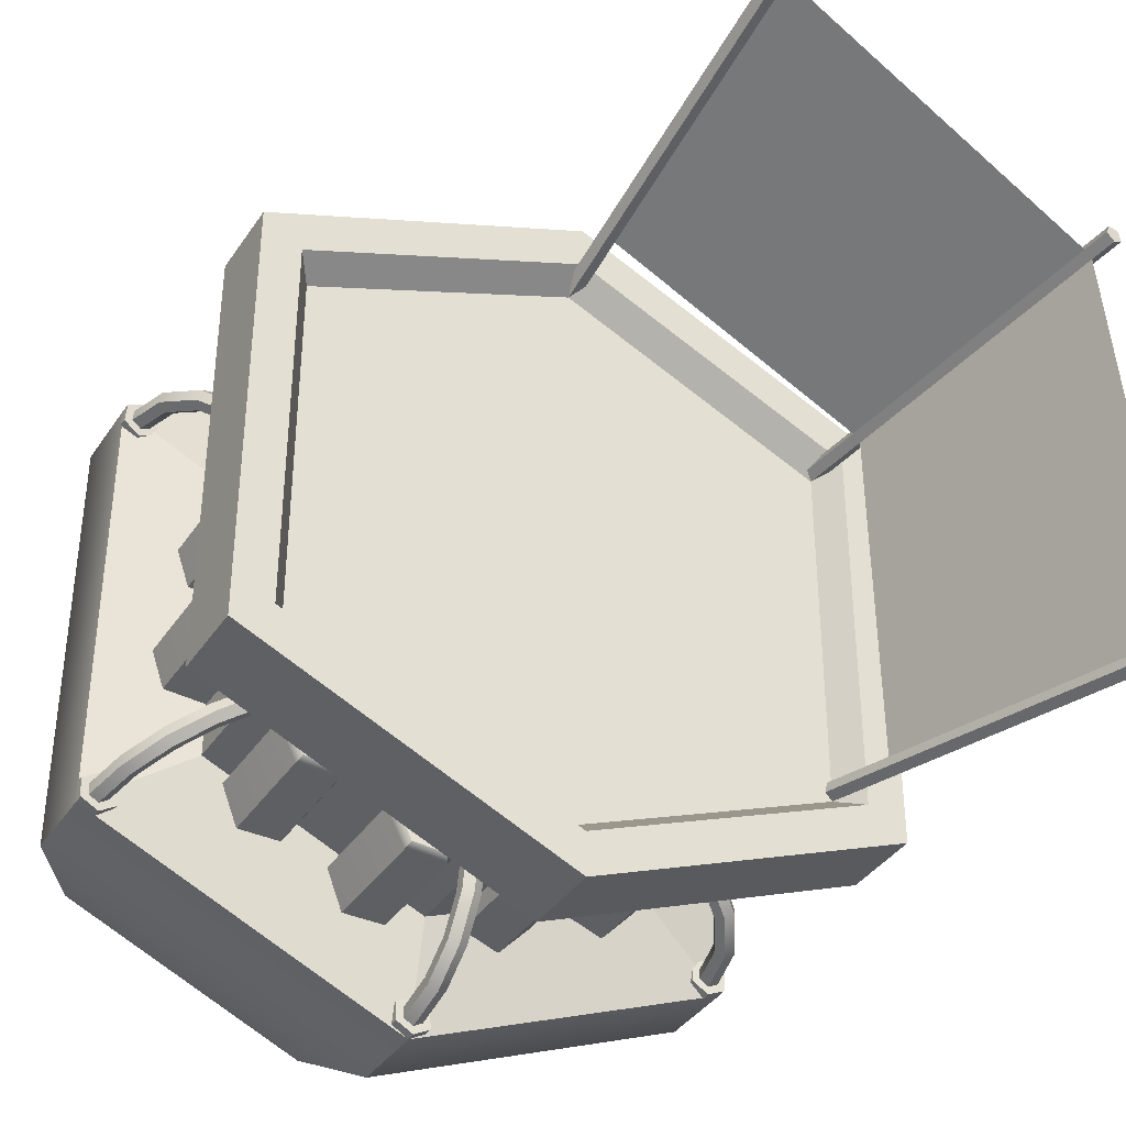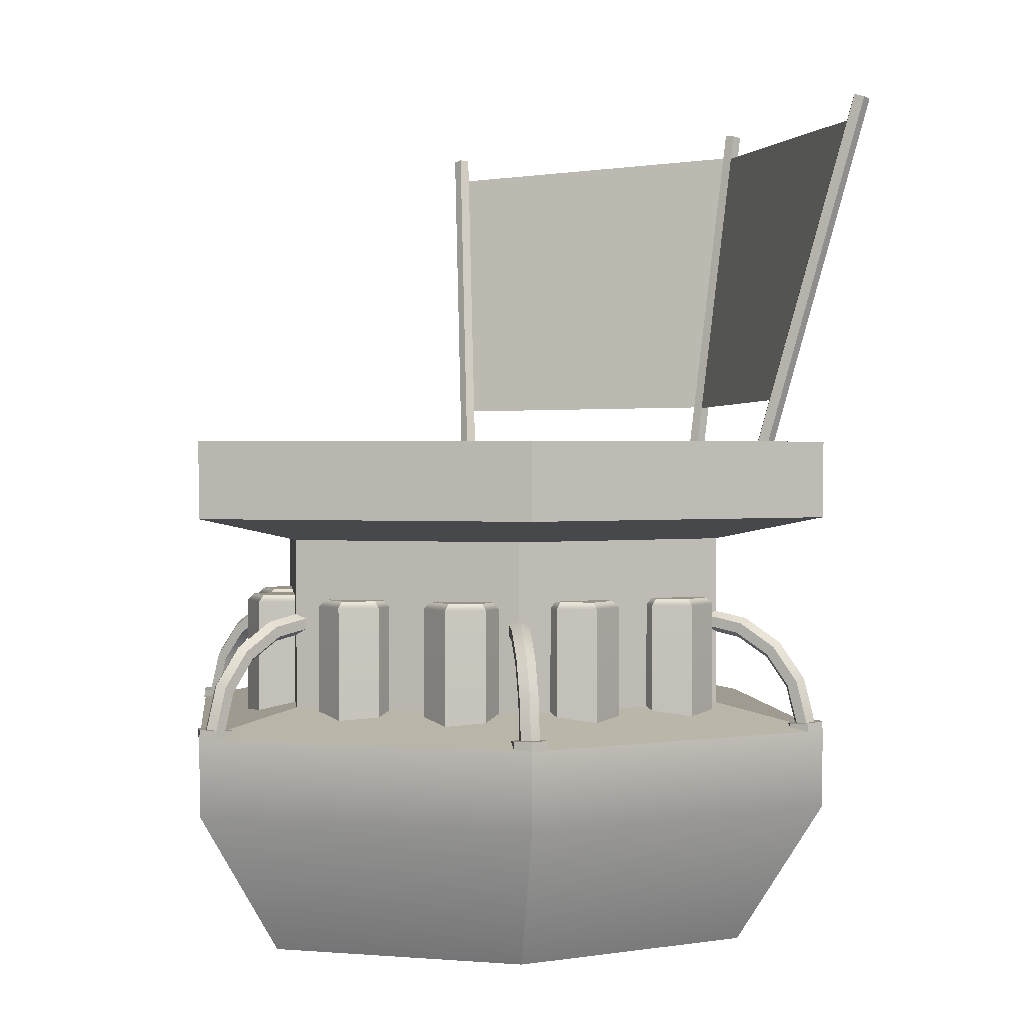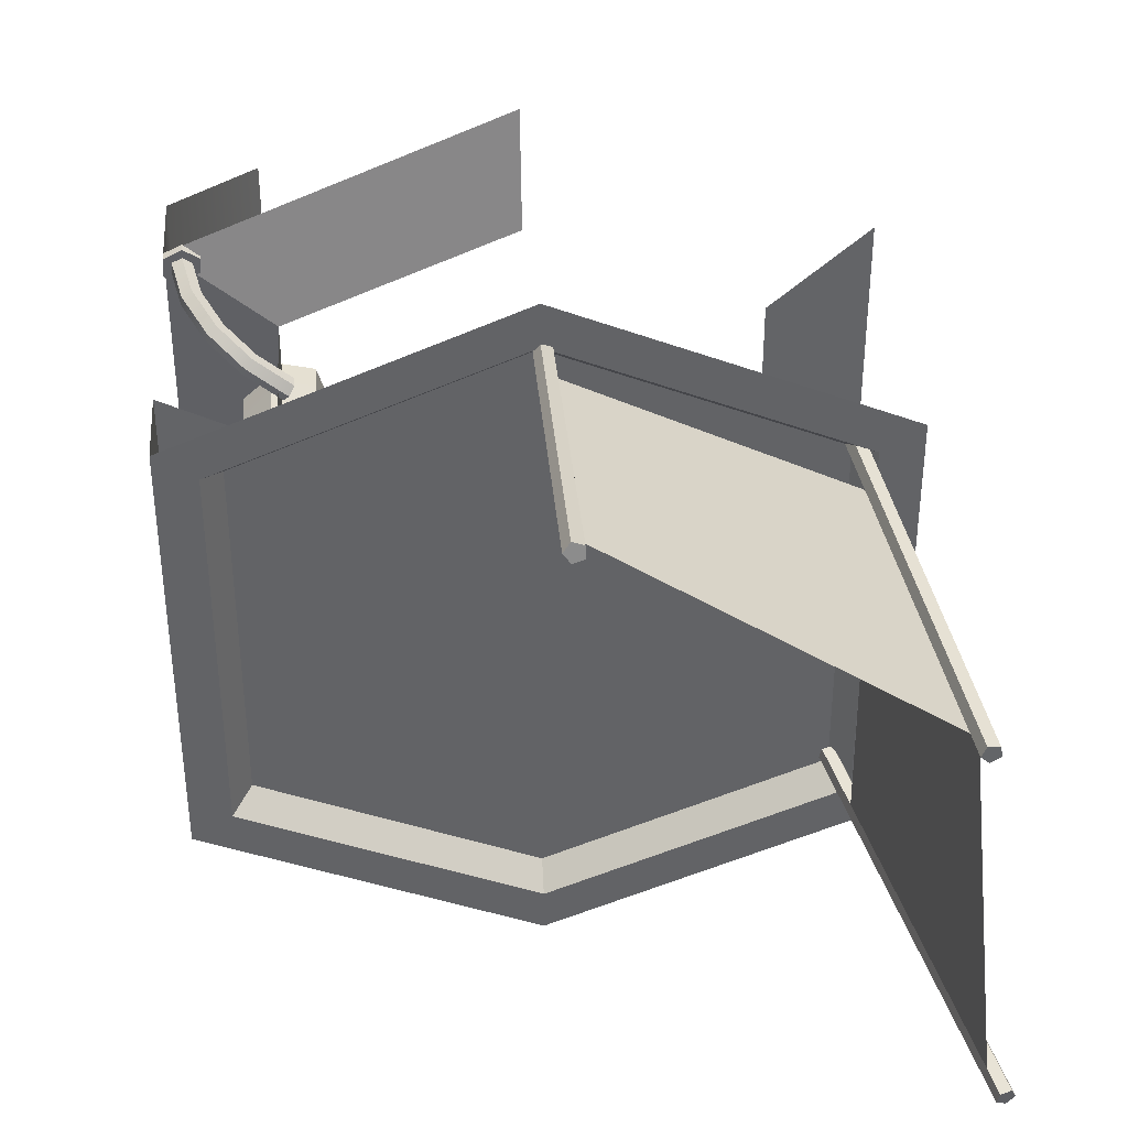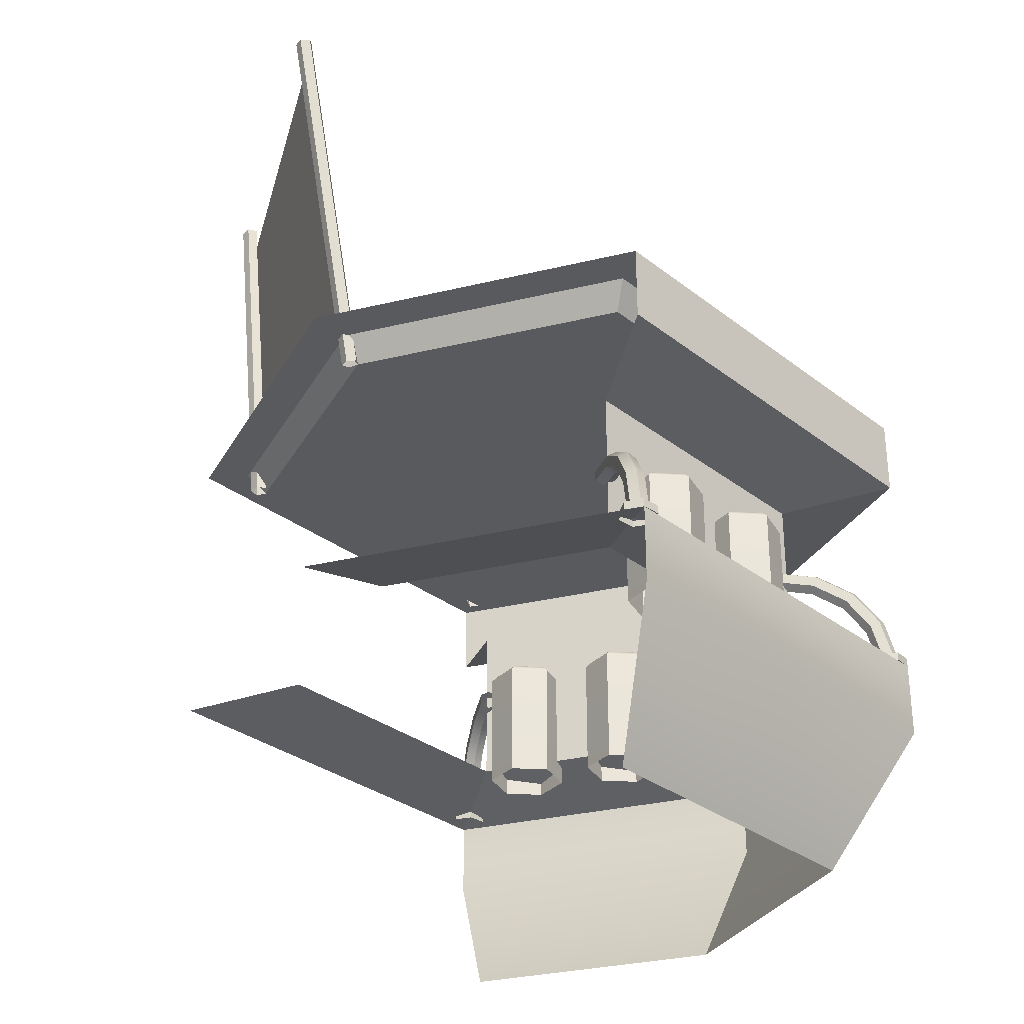
<metadata>
{"format":"obj","ext":"obj","renderer":"f3d","projection":"perspective","resolution":1024,"background":"white","views":[{"elev":-38.3,"azim":149.8,"up":"+Z"},{"elev":1.4,"azim":173.4,"up":"+Y"},{"elev":39.4,"azim":176.2,"up":"+Z"},{"elev":-31.2,"azim":42.1,"up":"+Y"}]}
</metadata>
<code>
g default
v 188.6 -177.1 -67.15
v 188.6 -117 -2.694
v 194.3 -120.3 -2.694
v 194.3 -177.3 -63.89
v 200 -117 -2.694
v 200 -177.1 -67.15
v 200 -110.5 -2.694
v 200 -176.6 -73.69
v 194.3 -107.2 -2.694
v 194.3 -176.4 -76.96
v 188.6 -110.5 -2.694
v 188.6 -176.6 -73.69
v 194.3 -177.7 -58.72
v 184.1 -177.3 -64.57
v 184.1 -181.7 -64.73
v 194.3 -181.7 -58.86
v 204.4 -177.3 -64.57
v 204.4 -181.7 -64.73
v 204.4 -176.5 -76.27
v 204.4 -181.7 -76.46
v 194.3 -176.1 -82.12
v 194.3 -181.7 -82.32
v 184.1 -176.5 -76.27
v 184.1 -181.7 -76.46
v 188.6 -134.4 -46.75
v 188.6 -129.6 -51.21
v 194.3 -127.2 -53.45
v 200 -129.6 -51.21
v 200 -134.4 -46.75
v 194.3 -136.8 -44.51
v 188.6 -121.5 -26.37
v 188.6 -115.4 -28.77
v 194.3 -112.4 -29.97
v 200 -115.4 -28.77
v 200 -121.5 -26.37
v 194.3 -124.6 -25.17
v 188.6 -153.8 -61
v 188.6 -151 -66.92
v 194.3 -149.6 -69.87
v 200 -151 -66.92
v 200 -153.8 -61
v 194.3 -155.2 -58.05
v 372.9 -177.1 3.917
v 319.7 -117 40.43
v 323 -120.3 45.11
v 373.4 -177.3 10.44
v 326.2 -117 49.79
v 379.3 -177.1 13.27
v 326.2 -110.5 49.79
v 384.7 -176.6 9.566
v 323 -107.2 45.11
v 384.2 -176.4 3.039
v 319.7 -110.5 40.43
v 378.2 -176.6 0.2146
v 369.1 -177.7 13.37
v 368.2 -177.3 1.684
v 368.3 -181.7 1.596
v 369.2 -181.7 13.29
v 379.7 -177.3 18.43
v 379.8 -181.7 18.34
v 389.3 -176.5 11.8
v 389.5 -181.7 11.7
v 388.4 -176.1 0.1123
v 388.6 -181.7 -2.3e-05
v 377.8 -176.5 -4.945
v 378 -181.7 -5.049
v 356 -134.4 15.48
v 359.7 -129.6 12.95
v 364.8 -127.2 16.36
v 366.2 -129.6 22.3
v 362.5 -134.4 24.83
v 357.4 -136.8 21.42
v 339.2 -121.5 27.02
v 341.2 -115.4 25.66
v 345.4 -112.4 29.66
v 347.7 -115.4 35.02
v 345.7 -121.5 36.37
v 341.5 -124.6 32.38
v 367.8 -153.8 7.401
v 372.7 -151 4.052
v 378.3 -149.6 7.053
v 379.1 -151 13.4
v 374.2 -153.8 16.75
v 368.6 -155.2 13.75
v 379.2 -177.1 252.2
v 326 -117 215.8
v 322.8 -120.3 220.5
v 373.3 -177.3 255
v 319.6 -117 225.2
v 372.8 -177.1 261.5
v 319.6 -110.5 225.2
v 378.2 -176.6 265.2
v 322.8 -107.2 220.5
v 384.1 -176.4 262.4
v 326 -110.5 215.8
v 384.6 -176.6 255.9
v 369.1 -177.7 252.1
v 379.6 -177.3 247
v 379.8 -181.7 247.1
v 369.2 -181.7 252.2
v 368.2 -177.3 263.8
v 368.3 -181.7 263.9
v 377.9 -176.5 270.4
v 378 -181.7 270.5
v 388.4 -176.1 265.3
v 388.6 -181.7 265.4
v 389.3 -176.5 253.6
v 389.5 -181.7 253.7
v 362.4 -134.4 240.7
v 366.1 -129.6 243.2
v 364.7 -127.2 249.1
v 359.7 -129.6 252.6
v 356 -134.4 250
v 357.3 -136.8 244.1
v 345.6 -121.5 229.2
v 347.5 -115.4 230.5
v 345.3 -112.4 235.9
v 341.1 -115.4 239.9
v 339.2 -121.5 238.5
v 341.4 -124.6 233.2
v 374.2 -153.8 248.7
v 379 -151 252
v 378.3 -149.6 258.4
v 372.7 -151 261.4
v 367.8 -153.8 258.1
v 368.5 -155.2 251.7
v 9.328 -177.1 13.24
v 62.57 -117 49.58
v 65.77 -120.3 44.9
v 15.23 -177.3 10.39
v 68.96 -117 40.21
v 15.73 -177.1 3.866
v 68.96 -110.5 40.21
v 10.33 -176.6 0.181
v 65.77 -107.2 44.9
v 4.431 -176.4 3.025
v 62.57 -110.5 49.58
v 3.931 -176.6 9.553
v 19.49 -177.7 13.31
v 8.933 -177.3 18.4
v 8.805 -181.7 18.31
v 19.38 -181.7 13.23
v 20.39 -177.3 1.618
v 20.26 -181.7 1.531
v 10.72 -176.5 -4.98
v 10.57 -181.7 -5.084
v 0.1637 -176.1 0.1118
v -1.5e-05 -181.7 3.8e-05
v -0.7321 -176.5 11.8
v -0.8837 -181.7 11.7
v 26.18 -134.4 24.74
v 22.49 -129.6 22.23
v 23.85 -127.2 16.28
v 28.89 -129.6 12.85
v 32.58 -134.4 15.37
v 31.23 -136.8 21.32
v 43.02 -121.5 36.24
v 41.03 -115.4 34.88
v 43.24 -112.4 29.52
v 47.43 -115.4 25.51
v 49.41 -121.5 26.86
v 47.21 -124.6 32.23
v 14.41 -153.8 16.71
v 9.525 -151 13.37
v 10.28 -149.6 7.02
v 15.92 -151 4
v 20.81 -153.8 7.333
v 20.05 -155.2 13.69
v 388.6 -229.1 0
v 194.3 -229.1 -82.32
v 0 -229.1 0
v 388.6 -229.1 265.4
v 388.6 0 0
v 194.3 0 -82.32
v 0 0 0
v 0 0 265.4
v 194.3 0 347.7
v 388.6 0 265.4
v 194.3 -47.39 -82.32
v 194.3 -181.7 -82.32
v 388.6 -181.7 0
v 388.6 -47.39 0
v 388.6 -181.7 265.4
v 388.6 -47.39 265.4
v 194.3 -181.7 347.7
v 0 -181.7 265.4
v 0 -181.7 0
v 0 -47.39 0
v 194.3 -61.8 -15.85
v 194.3 -167.3 -15.85
v 60.06 -167.3 41.02
v 60.06 -61.8 41.02
v 328.5 -61.8 41.02
v 328.5 -167.3 41.02
v 328.5 -61.8 224.4
v 328.5 -167.3 224.4
v 194.3 -167.3 281.3
v 60.06 -167.3 224.4
v 341.2 -318.2 32.38
v 194.3 -318.2 -29.85
v 47.41 -318.2 32.38
v 341.2 -318.2 233
v 365.1 0 16.01
v 194.3 0 -56.38
v 23.44 0 16.01
v 23.44 0 249.4
v 194.3 0 321.8
v 365.1 0 249.4
v 354.1 -16.15 23.58
v 194.3 -16.15 -44.11
v 34.52 -16.15 23.58
v 34.52 -16.15 241.8
v 194.3 -16.15 309.5
v 354.1 -16.15 241.8
v 194.3 -94.01 -15.85
v 60.06 -94.01 41.02
v 328.5 -94.01 224.4
v 328.5 -94.01 41.02
v 341.2 -318.2 132.7
v 388.6 -229.1 132.7
v 388.6 -181.7 132.7
v 328.5 -167.3 132.7
v 328.5 -94.01 132.7
v 328.5 -61.8 132.7
v 388.6 -47.39 132.7
v 388.6 0 132.7
v 365.1 0 132.7
v 354.1 -16.15 132.7
v 194.3 -16.15 132.7
v 34.52 -16.15 132.7
v 23.44 0 132.7
v 0 0 132.7
v 146.8 -180.9 -21.06
v 130 -180.9 -2.926
v 137.3 -180.9 20.7
v 161.4 -180.9 26.19
v 178.2 -180.9 8.059
v 170.9 -180.9 -15.57
v 148.1 -98.91 -17.05
v 134.1 -98.91 -1.995
v 140.2 -98.91 17.63
v 160.2 -98.91 22.19
v 174.1 -98.91 7.128
v 168.1 -98.91 -12.49
v 130 -102.9 -2.926
v 146.8 -102.9 -21.06
v 170.9 -102.9 -15.57
v 178.2 -102.9 8.059
v 161.4 -102.9 26.19
v 137.3 -102.9 20.7
v 82.31 -180.9 7.303
v 65.49 -180.9 25.44
v 72.79 -180.9 49.06
v 96.9 -180.9 54.56
v 113.7 -180.9 36.42
v 106.4 -180.9 12.8
v 83.54 -98.91 11.31
v 69.58 -98.91 26.37
v 75.64 -98.91 45.99
v 95.66 -98.91 50.55
v 109.6 -98.91 35.49
v 103.6 -98.91 15.87
v 65.49 -102.9 25.44
v 82.31 -102.9 7.303
v 106.4 -102.9 12.8
v 113.7 -102.9 36.42
v 96.9 -102.9 54.56
v 72.79 -102.9 49.06
v 303.5 -180.9 6.704
v 278.8 -180.9 5.543
v 265.4 -180.9 26.36
v 276.8 -180.9 48.33
v 301.5 -180.9 49.49
v 314.8 -180.9 28.68
v 301.2 -98.91 10.23
v 280.7 -98.91 9.269
v 269.6 -98.91 26.55
v 279 -98.91 44.8
v 299.6 -98.91 45.76
v 310.6 -98.91 28.48
v 278.8 -102.9 5.543
v 303.5 -102.9 6.704
v 314.8 -102.9 28.68
v 301.5 -102.9 49.49
v 276.8 -102.9 48.33
v 265.4 -102.9 26.36
v 240.2 -180.9 -24.32
v 215.5 -180.9 -25.49
v 202.2 -180.9 -4.673
v 213.5 -180.9 17.3
v 238.2 -180.9 18.46
v 251.6 -180.9 -2.352
v 237.9 -98.91 -20.8
v 217.4 -98.91 -21.76
v 206.3 -98.91 -4.476
v 215.8 -98.91 13.77
v 236.3 -98.91 14.73
v 247.4 -98.91 -2.549
v 215.5 -102.9 -25.49
v 240.2 -102.9 -24.32
v 251.6 -102.9 -2.352
v 238.2 -102.9 18.46
v 213.5 -102.9 17.3
v 202.2 -102.9 -4.673
v 351.2 -180.9 172.7
v 343.9 -180.9 149.1
v 319.8 -180.9 143.6
v 303 -180.9 161.7
v 310.3 -180.9 185.3
v 334.4 -180.9 190.8
v 347.1 -98.91 171.8
v 341 -98.91 152.1
v 321 -98.91 147.6
v 307.1 -98.91 162.6
v 313.1 -98.91 182.3
v 333.1 -98.91 186.8
v 343.9 -102.9 149.1
v 351.2 -102.9 172.7
v 334.4 -102.9 190.8
v 310.3 -102.9 185.3
v 303 -102.9 161.7
v 319.8 -102.9 143.6
v 358.9 -180.9 102.6
v 351.6 -180.9 79.01
v 327.5 -180.9 73.52
v 310.7 -180.9 91.65
v 318 -180.9 115.3
v 342.1 -180.9 120.8
v 354.8 -98.91 101.7
v 348.7 -98.91 82.09
v 328.7 -98.91 77.53
v 314.7 -98.91 92.59
v 320.8 -98.91 112.2
v 340.8 -98.91 116.8
v 351.6 -102.9 79.01
v 358.9 -102.9 102.6
v 342.1 -102.9 120.8
v 318 -102.9 115.3
v 310.7 -102.9 91.65
v 327.5 -102.9 73.52
v 194.3 -16.15 309.5
v 188.2 -16.6 311.5
v 188.2 -18.08 317.7
v 194.3 -18.53 319.6
v 198.1 -17.34 314.6
v 194.3 218.5 364.8
v 188.2 218.1 366.7
v 188.2 216.6 373
v 194.3 216.2 374.9
v 198.1 217.4 369.9
v 192.6 217.4 369.9
v 194.3 202.7 361.1
v 198.1 201.5 366.1
v 194.3 200.3 371.2
v 188.2 200.8 369.3
v 188.2 202.2 363
v 194.3 24.93 319.2
v 198.1 23.73 324.3
v 194.3 22.54 329.3
v 188.2 22.99 327.4
v 188.2 24.47 321.1
v 12.91 207.7 247.2
v 188.2 202.2 363
v 34.31 26.3 246.3
v 188.2 24.47 321.1
v 34.52 -16.15 241.8
v 28.98 -16.82 245
v 30.29 -16.69 251.3
v 36.64 -15.94 252
v 39.26 -15.61 246.1
v 6.265 223.3 243
v 0.7235 222.6 246.1
v 2.033 222.8 252.4
v 8.385 223.5 253.1
v 11 223.8 247.3
v 5.681 223.2 248.4
v 8.173 207.1 242.9
v 12.91 207.7 247.2
v 10.29 207.3 253.1
v 3.941 206.6 252.4
v 2.631 206.5 246.1
v 29.58 25.76 242
v 34.31 26.3 246.3
v 31.7 25.96 252.2
v 25.35 25.21 251.5
v 24.04 25.09 245.2
v 34.52 -16.15 23.58
v 29.9 -16.9 27.99
v 32.43 -15.66 33.76
v 38.63 -14.14 32.93
v 39.92 -14.45 26.64
v -25.43 216.2 0.1744
v -30.05 215.5 4.579
v -27.52 216.7 10.36
v -21.32 218.2 9.526
v -20.03 217.9 3.232
v -24.87 216.9 5.574
v -21.38 200.5 1.754
v -15.98 202.2 4.812
v -17.27 202.5 11.11
v -23.47 201 11.94
v -26.01 199.8 6.159
v 24.03 24.52 19.48
v 29.43 26.22 22.54
v 28.14 26.52 28.84
v 21.94 25 29.67
v 19.4 23.77 23.89
v -17.27 202.5 11.11
v 8.173 207.1 242.9
v 28.14 26.52 28.84
v 29.58 25.76 242
g JC_ModPanels_EnemyTile_I
f 13 14 15 16
f 17 13 16 18
f 19 17 18 20
f 21 19 20 22
f 23 21 22 24
f 14 23 24 15
f 12 1 37 38
f 42 37 1 4
f 4 6 41 42
f 6 8 40 41
f 8 10 39 40
f 10 12 38 39
f 4 1 14 13
f 6 4 13 17
f 8 6 17 19
f 10 8 19 21
f 12 10 21 23
f 1 12 23 14
f 26 25 31 32
f 27 26 32 33
f 28 27 33 34
f 29 28 34 35
f 30 29 35 36
f 36 31 25 30
f 32 31 2 11
f 33 32 11 9
f 34 33 9 7
f 35 34 7 5
f 36 35 5 3
f 2 31 36 3
f 38 37 25 26
f 39 38 26 27
f 40 39 27 28
f 41 40 28 29
f 42 41 29 30
f 30 25 37 42
f 55 56 57 58
f 59 55 58 60
f 61 59 60 62
f 63 61 62 64
f 65 63 64 66
f 56 65 66 57
f 54 43 79 80
f 84 79 43 46
f 46 48 83 84
f 48 50 82 83
f 50 52 81 82
f 52 54 80 81
f 46 43 56 55
f 48 46 55 59
f 50 48 59 61
f 52 50 61 63
f 54 52 63 65
f 43 54 65 56
f 68 67 73 74
f 69 68 74 75
f 70 69 75 76
f 71 70 76 77
f 72 71 77 78
f 78 73 67 72
f 74 73 44 53
f 75 74 53 51
f 76 75 51 49
f 77 76 49 47
f 78 77 47 45
f 44 73 78 45
f 80 79 67 68
f 81 80 68 69
f 82 81 69 70
f 83 82 70 71
f 84 83 71 72
f 72 67 79 84
f 97 98 99 100
f 101 97 100 102
f 103 101 102 104
f 105 103 104 106
f 107 105 106 108
f 98 107 108 99
f 96 85 121 122
f 126 121 85 88
f 88 90 125 126
f 90 92 124 125
f 92 94 123 124
f 94 96 122 123
f 88 85 98 97
f 90 88 97 101
f 92 90 101 103
f 94 92 103 105
f 96 94 105 107
f 85 96 107 98
f 110 109 115 116
f 111 110 116 117
f 112 111 117 118
f 113 112 118 119
f 114 113 119 120
f 120 115 109 114
f 116 115 86 95
f 117 116 95 93
f 118 117 93 91
f 119 118 91 89
f 120 119 89 87
f 86 115 120 87
f 122 121 109 110
f 123 122 110 111
f 124 123 111 112
f 125 124 112 113
f 126 125 113 114
f 114 109 121 126
f 139 140 141 142
f 143 139 142 144
f 145 143 144 146
f 147 145 146 148
f 149 147 148 150
f 140 149 150 141
f 138 127 163 164
f 168 163 127 130
f 130 132 167 168
f 132 134 166 167
f 134 136 165 166
f 136 138 164 165
f 130 127 140 139
f 132 130 139 143
f 134 132 143 145
f 136 134 145 147
f 138 136 147 149
f 127 138 149 140
f 152 151 157 158
f 153 152 158 159
f 154 153 159 160
f 155 154 160 161
f 156 155 161 162
f 162 157 151 156
f 158 157 128 137
f 159 158 137 135
f 160 159 135 133
f 161 160 133 131
f 162 161 131 129
f 128 157 162 129
f 164 163 151 152
f 165 164 152 153
f 166 165 153 154
f 167 166 154 155
f 168 167 155 156
f 156 151 163 168
f 169 170 180 181
f 170 171 187 180
f 183 172 220 221
f 182 179 174 173
f 178 184 225 226
f 179 188 175 174
f 189 215 216 192
f 218 215 189 193
f 195 217 223 224
f 180 187 191 190
f 188 179 189 192
f 179 182 193 189
f 181 180 190 194
f 184 195 224 225
f 196 183 221 222
f 185 183 196 197
f 186 198 191 187
f 170 169 199 200
f 171 170 200 201
f 172 202 219 220
f 173 174 204 203
f 174 175 205 204
f 176 177 207 206
f 177 178 208 207
f 176 206 231 232
f 208 178 226 227
f 203 204 210 209
f 204 205 211 210
f 206 207 213 212
f 207 208 214 213
f 206 212 230 231
f 214 208 227 228
f 212 213 229 230
f 213 214 228 229
f 215 190 191 216
f 217 196 222 223
f 190 215 218 194
f 220 219 199 169
f 221 220 169 181
f 222 221 181 194
f 223 222 194 218
f 224 223 218 193
f 225 224 193 182
f 226 225 182 173
f 227 226 173 203
f 228 227 203 209
f 229 228 209 210
f 230 229 210 211
f 231 230 211 205
f 232 231 205 175
f 233 234 245 246
f 234 235 250 245
f 235 236 249 250
f 236 237 248 249
f 237 238 247 248
f 238 233 246 247
f 246 245 240 239
f 247 246 239 244
f 248 247 244 243
f 249 248 243 242
f 250 249 242 241
f 245 250 241 240
f 242 243 239 240
f 244 239 243
f 240 241 242
f 251 252 263 264
f 252 253 268 263
f 253 254 267 268
f 254 255 266 267
f 255 256 265 266
f 256 251 264 265
f 264 263 258 257
f 265 264 257 262
f 266 265 262 261
f 267 266 261 260
f 268 267 260 259
f 263 268 259 258
f 260 261 257 258
f 262 257 261
f 258 259 260
f 269 270 281 282
f 270 271 286 281
f 271 272 285 286
f 272 273 284 285
f 273 274 283 284
f 274 269 282 283
f 282 281 276 275
f 283 282 275 280
f 284 283 280 279
f 285 284 279 278
f 286 285 278 277
f 281 286 277 276
f 278 279 275 276
f 280 275 279
f 276 277 278
f 287 288 299 300
f 288 289 304 299
f 289 290 303 304
f 290 291 302 303
f 291 292 301 302
f 292 287 300 301
f 300 299 294 293
f 301 300 293 298
f 302 301 298 297
f 303 302 297 296
f 304 303 296 295
f 299 304 295 294
f 296 297 293 294
f 298 293 297
f 294 295 296
f 305 306 317 318
f 306 307 322 317
f 307 308 321 322
f 308 309 320 321
f 309 310 319 320
f 310 305 318 319
f 318 317 312 311
f 319 318 311 316
f 320 319 316 315
f 321 320 315 314
f 322 321 314 313
f 317 322 313 312
f 314 315 311 312
f 316 311 315
f 312 313 314
f 323 324 335 336
f 324 325 340 335
f 325 326 339 340
f 326 327 338 339
f 327 328 337 338
f 328 323 336 337
f 336 335 330 329
f 337 336 329 334
f 338 337 334 333
f 339 338 333 332
f 340 339 332 331
f 335 340 331 330
f 332 333 329 330
f 334 329 333
f 330 331 332
f 341 342 361 357
f 342 343 360 361
f 343 344 359 360
f 344 345 358 359
f 345 341 357 358
f 346 347 351
f 347 348 351
f 348 349 351
f 349 350 351
f 350 346 351
f 353 352 346 350
f 354 353 350 349
f 355 354 349 348
f 356 355 348 347
f 352 356 347 346
f 353 358 357 352
f 354 359 358 353
f 355 360 359 354
f 356 361 360 355
f 352 357 361 356
f 365 364 362 363
f 366 367 386 382
f 367 368 385 386
f 368 369 384 385
f 369 370 383 384
f 370 366 382 383
f 371 372 376
f 372 373 376
f 373 374 376
f 374 375 376
f 375 371 376
f 378 377 371 375
f 379 378 375 374
f 380 379 374 373
f 381 380 373 372
f 377 381 372 371
f 378 383 382 377
f 379 384 383 378
f 380 385 384 379
f 381 386 385 380
f 377 382 386 381
f 387 388 407 403
f 388 389 406 407
f 389 390 405 406
f 390 391 404 405
f 391 387 403 404
f 392 393 397
f 393 394 397
f 394 395 397
f 395 396 397
f 396 392 397
f 399 398 392 396
f 400 399 396 395
f 401 400 395 394
f 402 401 394 393
f 398 402 393 392
f 399 404 403 398
f 400 405 404 399
f 401 406 405 400
f 402 407 406 401
f 398 403 407 402
f 411 410 408 409

</code>
